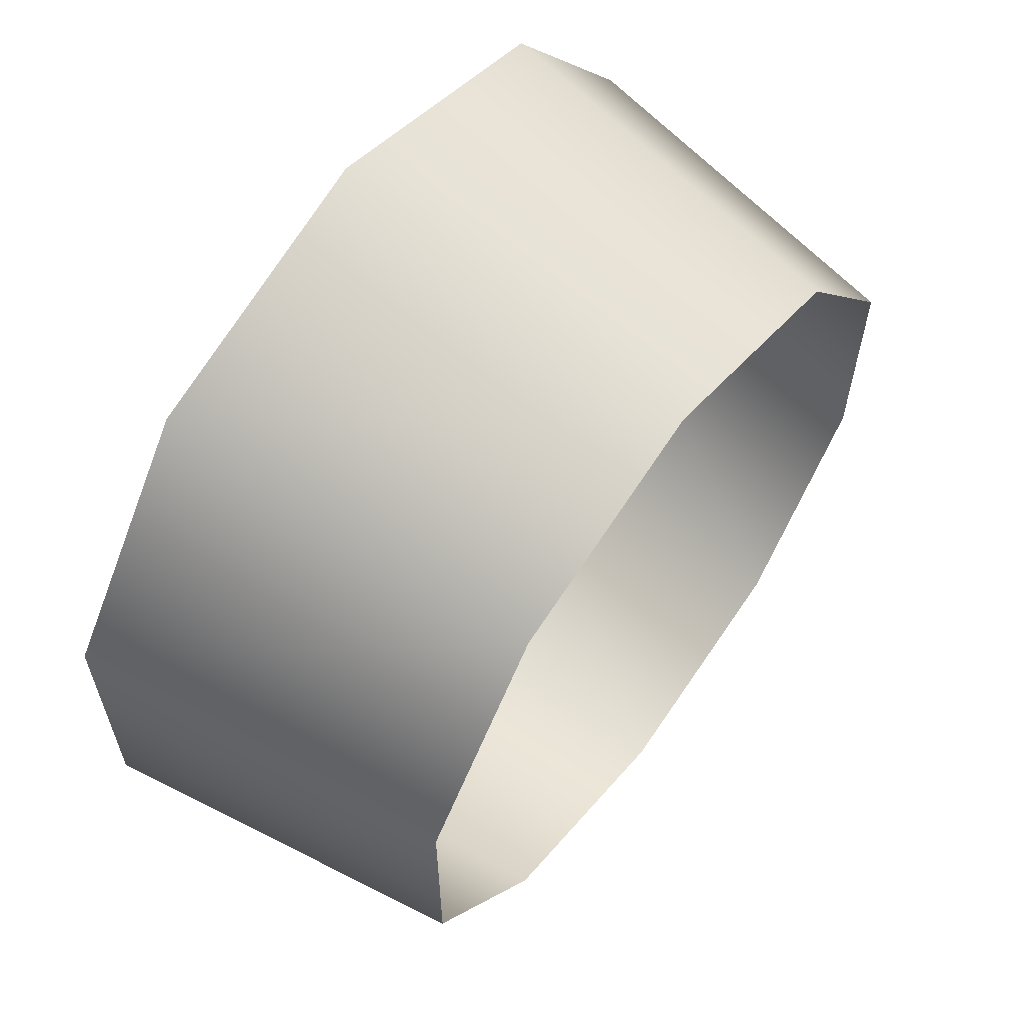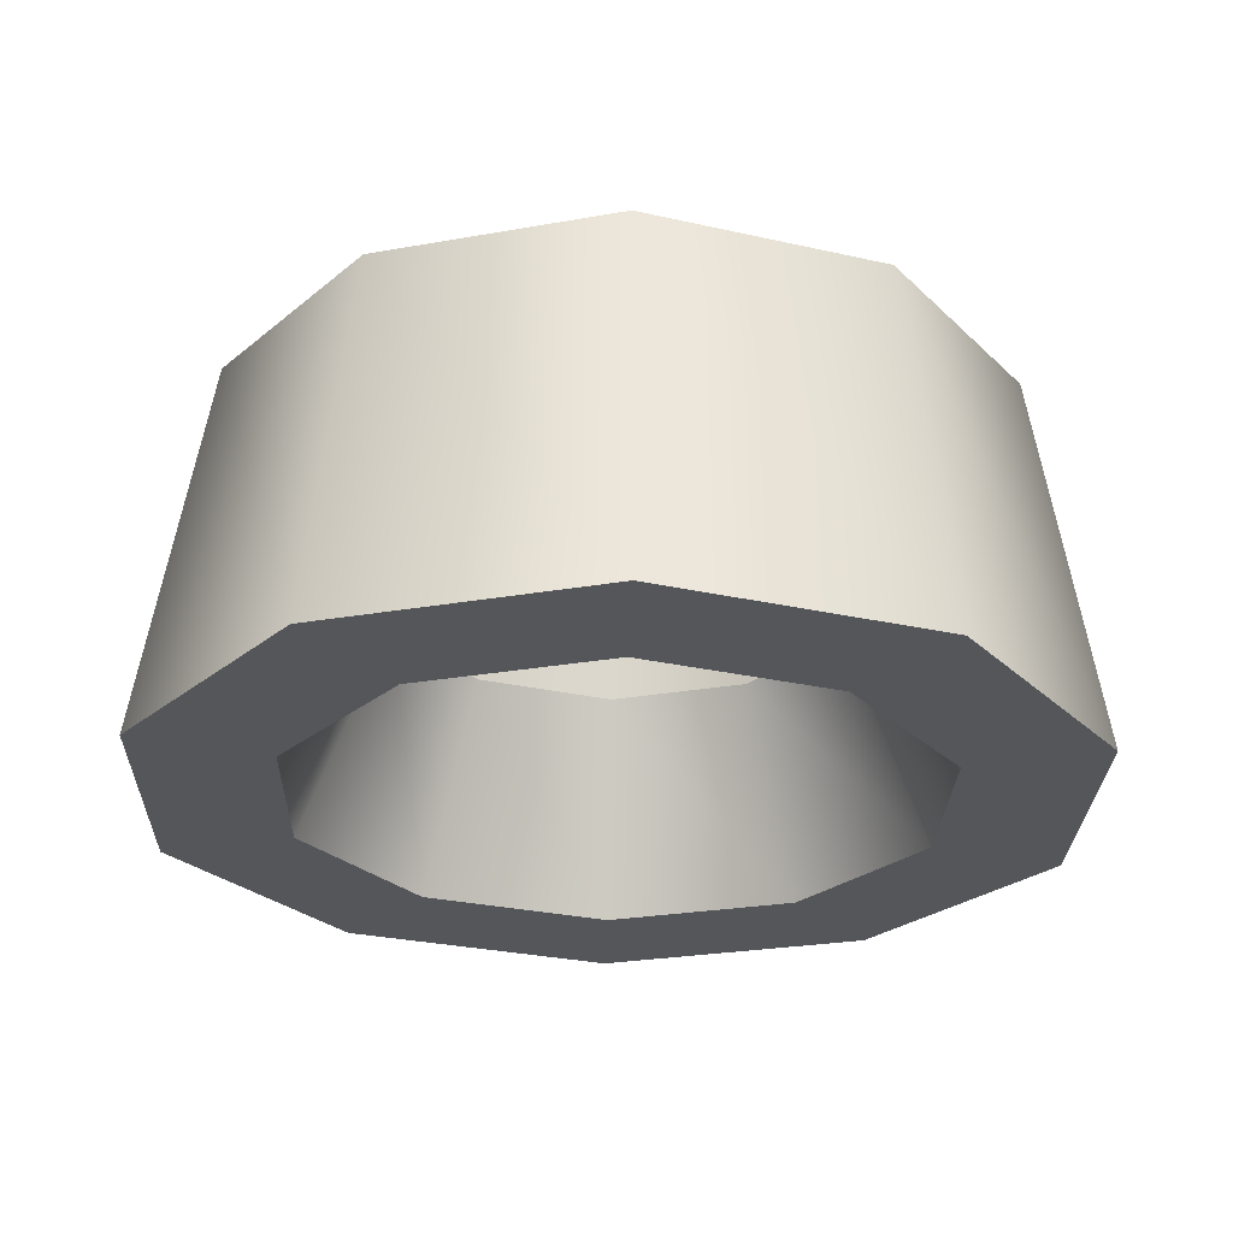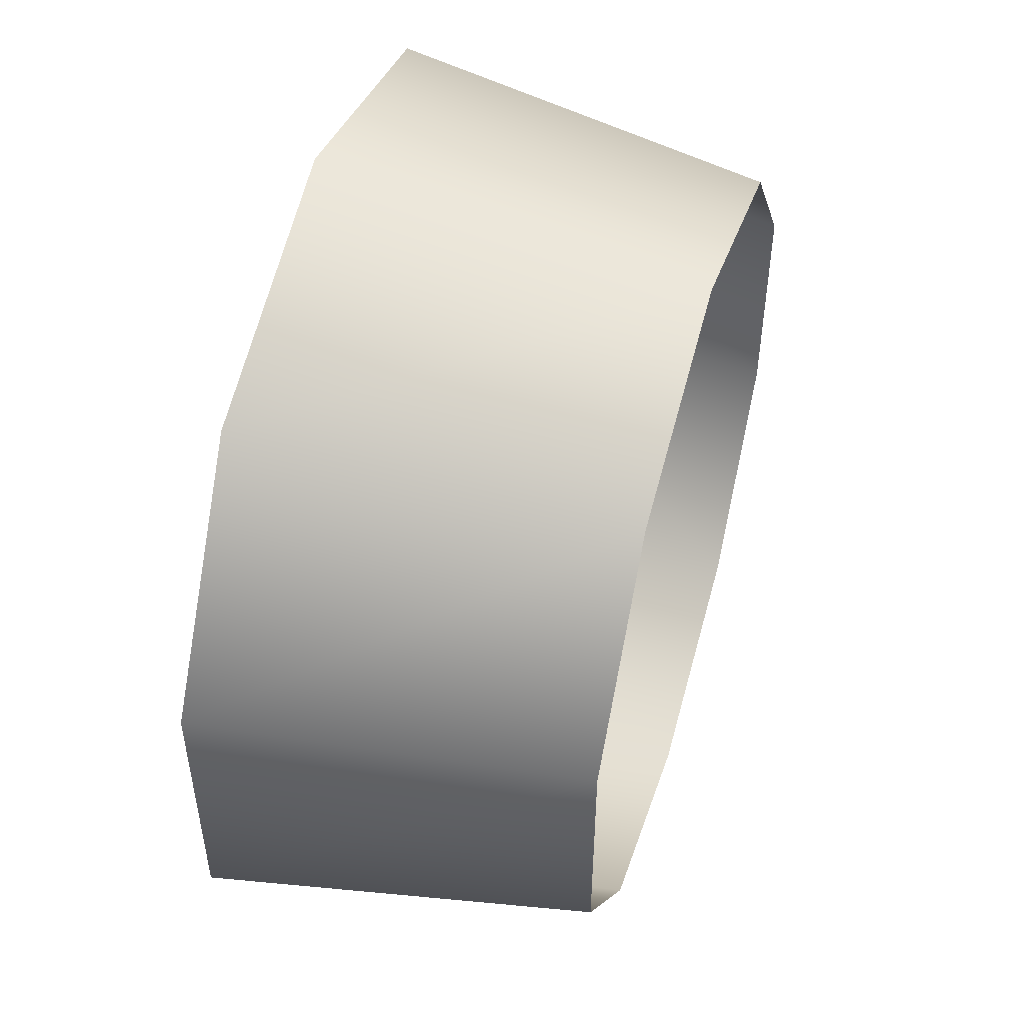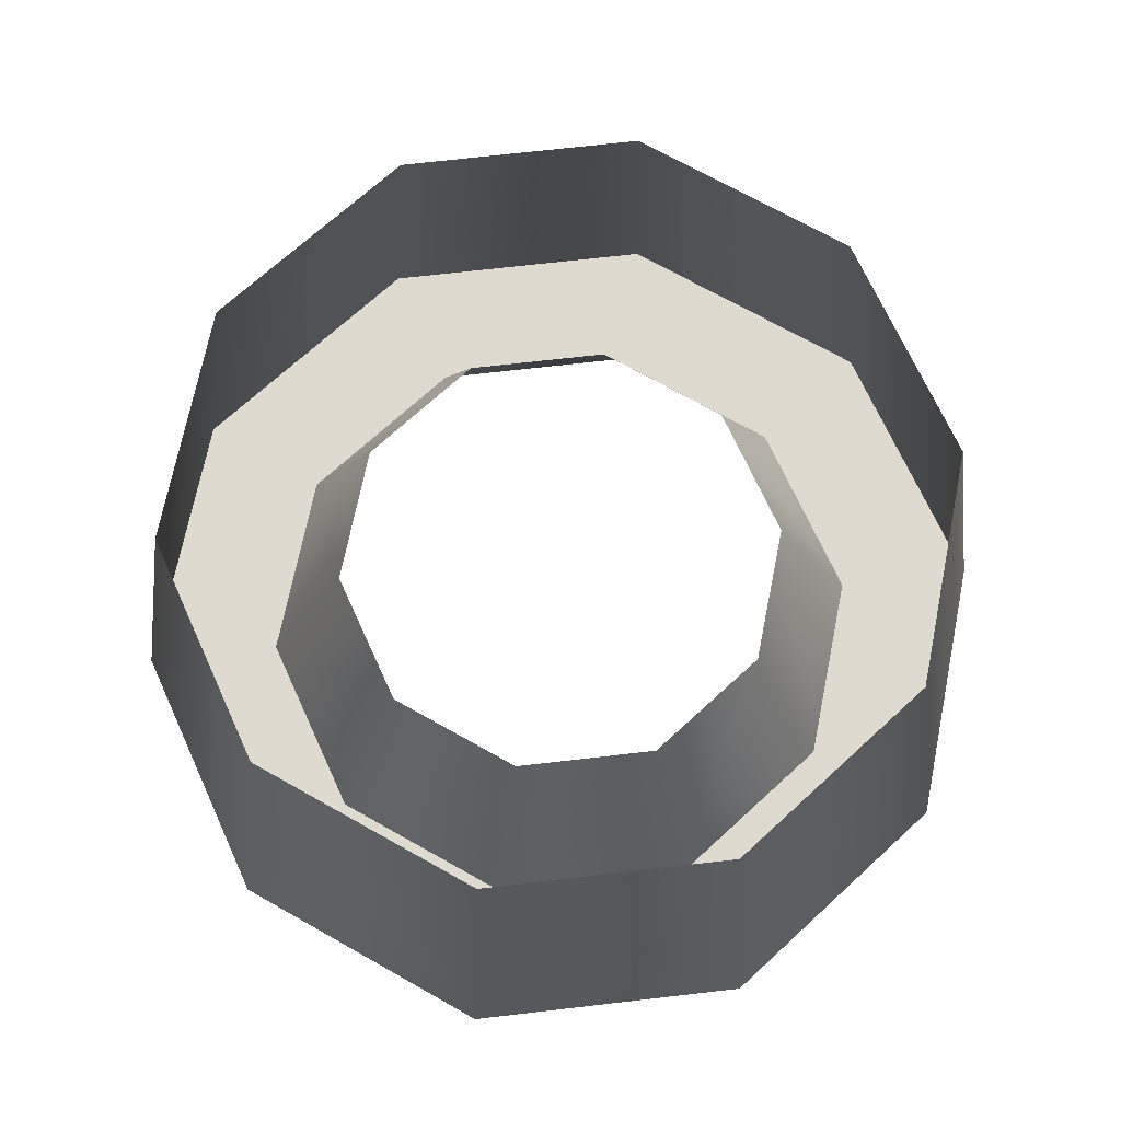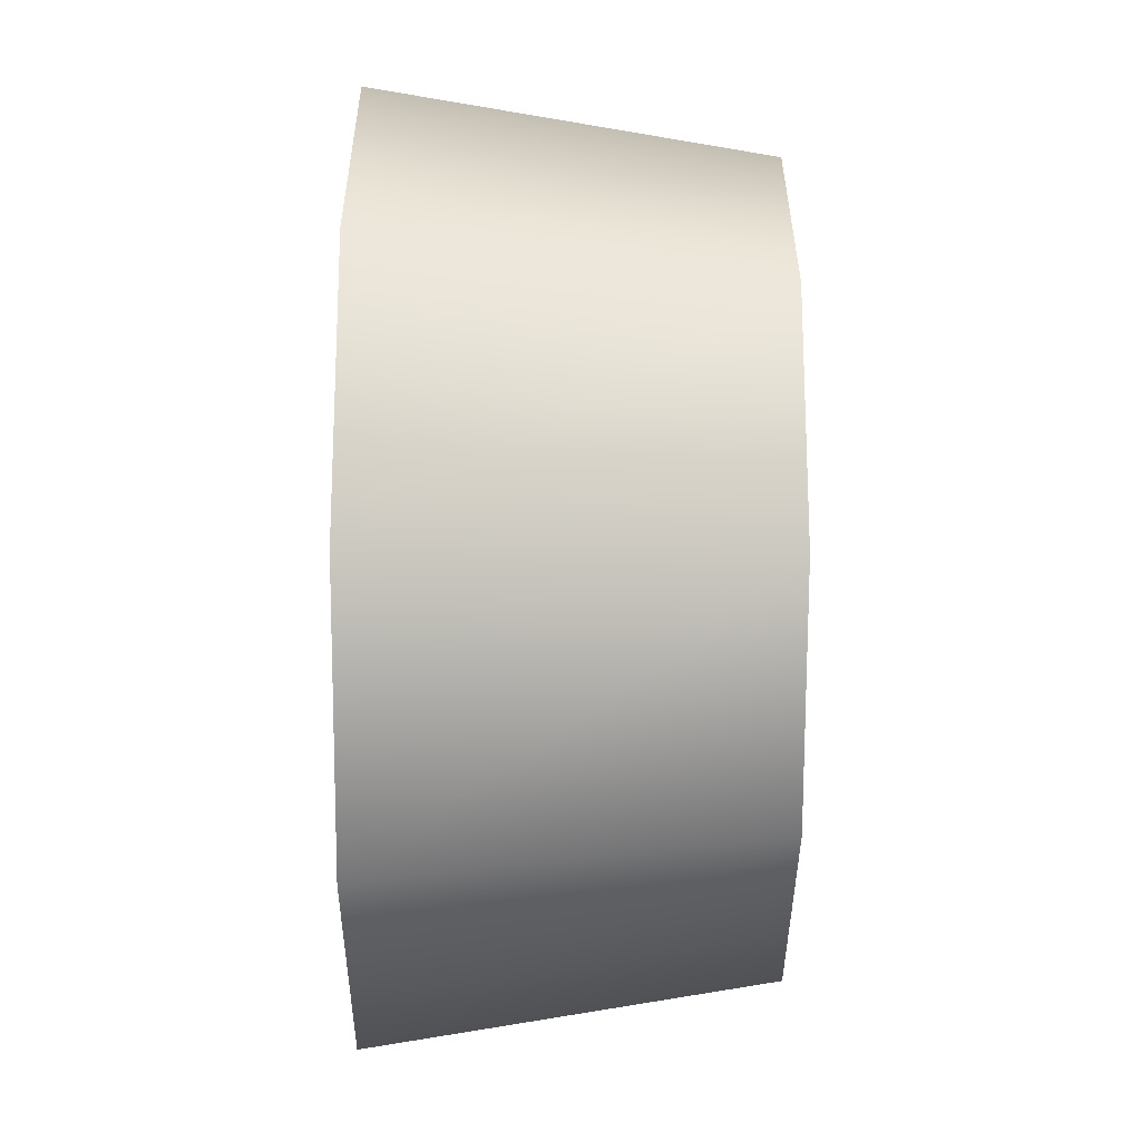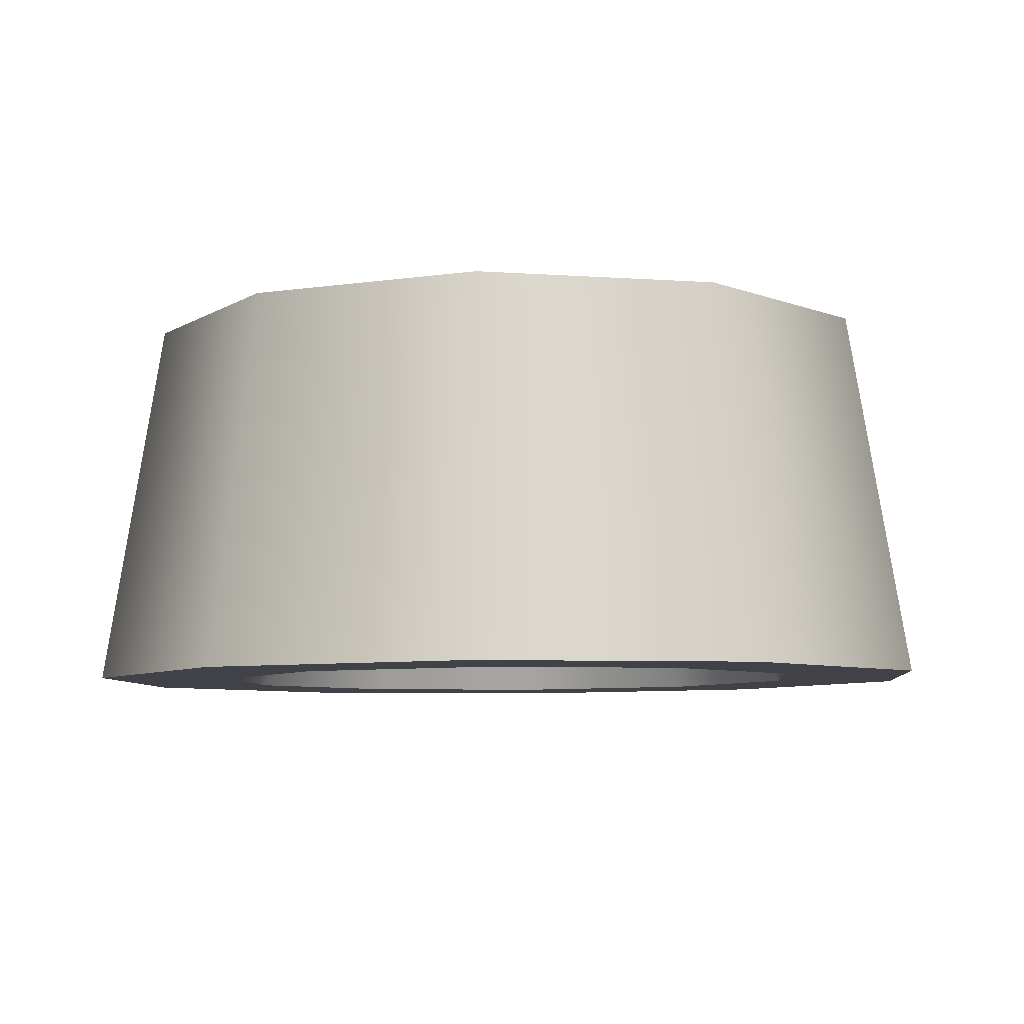
<metadata>
{"format":"obj","ext":"obj","renderer":"f3d","projection":"perspective","resolution":1024,"background":"white","views":[{"elev":62.2,"azim":-52.8,"up":"+Y"},{"elev":-25.9,"azim":-1.6,"up":"+Z"},{"elev":51.4,"azim":-73.3,"up":"+Y"},{"elev":71.1,"azim":-60.6,"up":"+Z"},{"elev":-20.0,"azim":-90.0,"up":"+Y"},{"elev":-6.6,"azim":-175.2,"up":"+Z"}]}
</metadata>
<code>
g DragonTurret__DefaultPart_01_CorpsePart
v 0.2755 -0.08953 -0.1227
v 0.1703 -0.2344 -0.1221
v 0.1483 -0.2023 0.1206
v 0.2391 -0.07727 0.1201
v -4.411e-06 -0.2897 -0.1212
v 0.00134 -0.25 0.1214
v -4.411e-06 0.2897 -0.1212
v 0.1703 0.2344 -0.1221
v 0.1483 0.2019 0.1206
v 0.00134 0.2501 0.1214
v 0.2755 0.08953 -0.1227
v 0.2391 0.0772 0.1201
v 0.1921 -0.06241 -0.1222
v 0.1187 -0.1634 -0.1218
v 0.1703 -0.2344 -0.1221
v 0.2755 -0.08953 -0.1227
v -4.411e-06 -0.202 -0.1212
v -4.411e-06 -0.2897 -0.1212
v -4.411e-06 0.202 -0.1212
v 0.1187 0.1634 -0.1218
v 0.1703 0.2344 -0.1221
v -4.411e-06 0.2897 -0.1212
v 0.1921 0.06241 -0.1222
v 0.2755 0.08953 -0.1227
v 0.1399 -0.04522 0.01006
v 0.08675 -0.1184 0.01035
v 0.1187 -0.1634 -0.1218
v 0.1921 -0.06241 -0.1222
v 0.0007295 -0.1463 0.01083
v -4.411e-06 -0.202 -0.1212
v 0.0007295 0.1463 0.01083
v 0.08675 0.1184 0.01035
v 0.1187 0.1634 -0.1218
v -4.411e-06 0.202 -0.1212
v 0.1399 0.04522 0.01006
v 0.1921 0.06241 -0.1222
v -0.1703 -0.2344 -0.1202
v -0.2755 -0.08953 -0.1197
v -0.2365 -0.07727 0.1227
v -0.1456 -0.2023 0.1222
v -4.411e-06 -0.2897 -0.1212
v 0.00134 -0.25 0.1214
v -0.1703 0.2344 -0.1202
v -0.1456 0.2019 0.1222
v -0.2755 0.08953 -0.1197
v -0.2365 0.0772 0.1227
v -0.1187 -0.1634 -0.1205
v -0.1921 -0.06241 -0.1201
v -0.2755 -0.08953 -0.1197
v -0.1703 -0.2344 -0.1202
v -4.411e-06 -0.202 -0.1212
v -4.411e-06 -0.2897 -0.1212
v -0.1187 0.1634 -0.1205
v -0.1703 0.2344 -0.1202
v -0.1921 0.06241 -0.1201
v -0.2755 0.08953 -0.1197
v -0.08529 -0.1184 0.0113
v -0.1384 -0.04522 0.01159
v -0.1921 -0.06241 -0.1201
v -0.1187 -0.1634 -0.1205
v -0.08529 0.1184 0.0113
v 0.0007295 0.1463 0.01083
v -4.411e-06 0.202 -0.1212
v -0.1187 0.1634 -0.1205
v -0.1384 0.04522 0.01159
v -0.1921 0.06241 -0.1201
g DragonTurret__DefaultPart_01_CorpsePart_0
f 3 2 1
f 4 3 1
f 6 5 2
f 3 6 2
f 9 8 7
f 10 9 7
f 12 11 8
f 9 12 8
f 4 1 11
f 12 4 11
f 15 14 13
f 16 15 13
f 18 17 14
f 15 18 14
f 21 20 19
f 22 21 19
f 24 23 20
f 21 24 20
f 16 13 23
f 24 16 23
f 27 26 25
f 28 27 25
f 30 29 26
f 27 30 26
f 33 32 31
f 34 33 31
f 36 35 32
f 33 36 32
f 28 25 35
f 36 28 35
f 39 38 37
f 40 39 37
f 40 37 41
f 42 40 41
f 10 7 43
f 44 10 43
f 44 43 45
f 46 44 45
f 46 45 38
f 39 46 38
f 49 48 47
f 50 49 47
f 50 47 51
f 52 50 51
f 22 19 53
f 54 22 53
f 54 53 55
f 56 54 55
f 56 55 48
f 49 56 48
f 59 58 57
f 60 59 57
f 60 57 29
f 30 60 29
f 63 62 61
f 64 63 61
f 64 61 65
f 66 64 65
f 66 65 58
f 59 66 58

</code>
